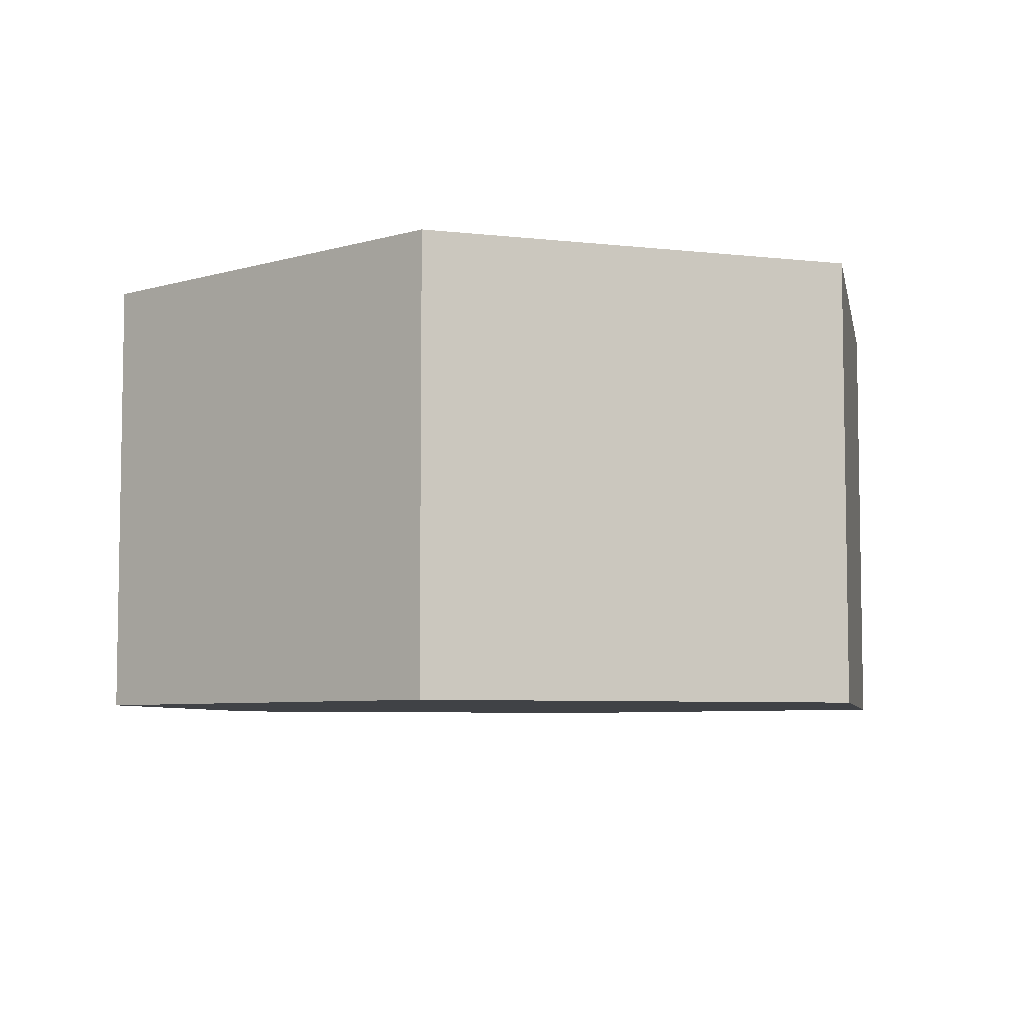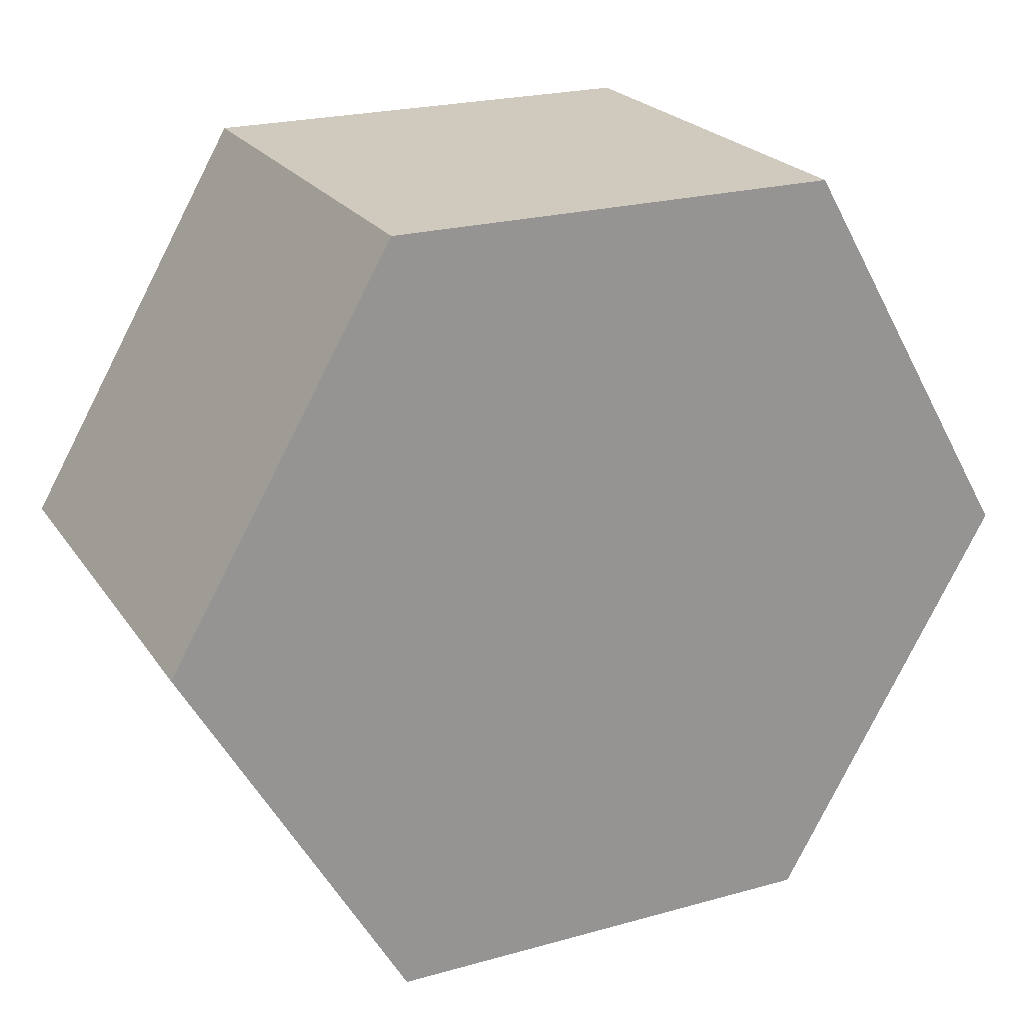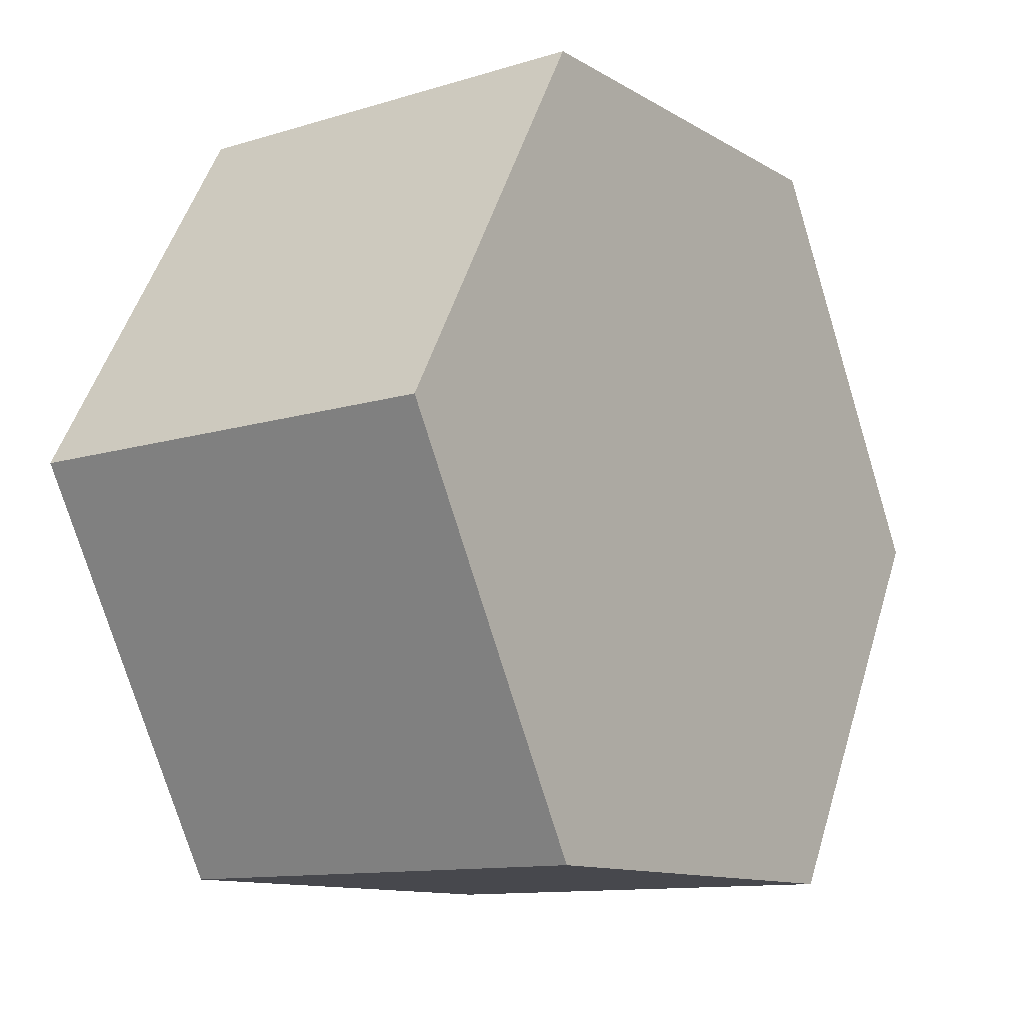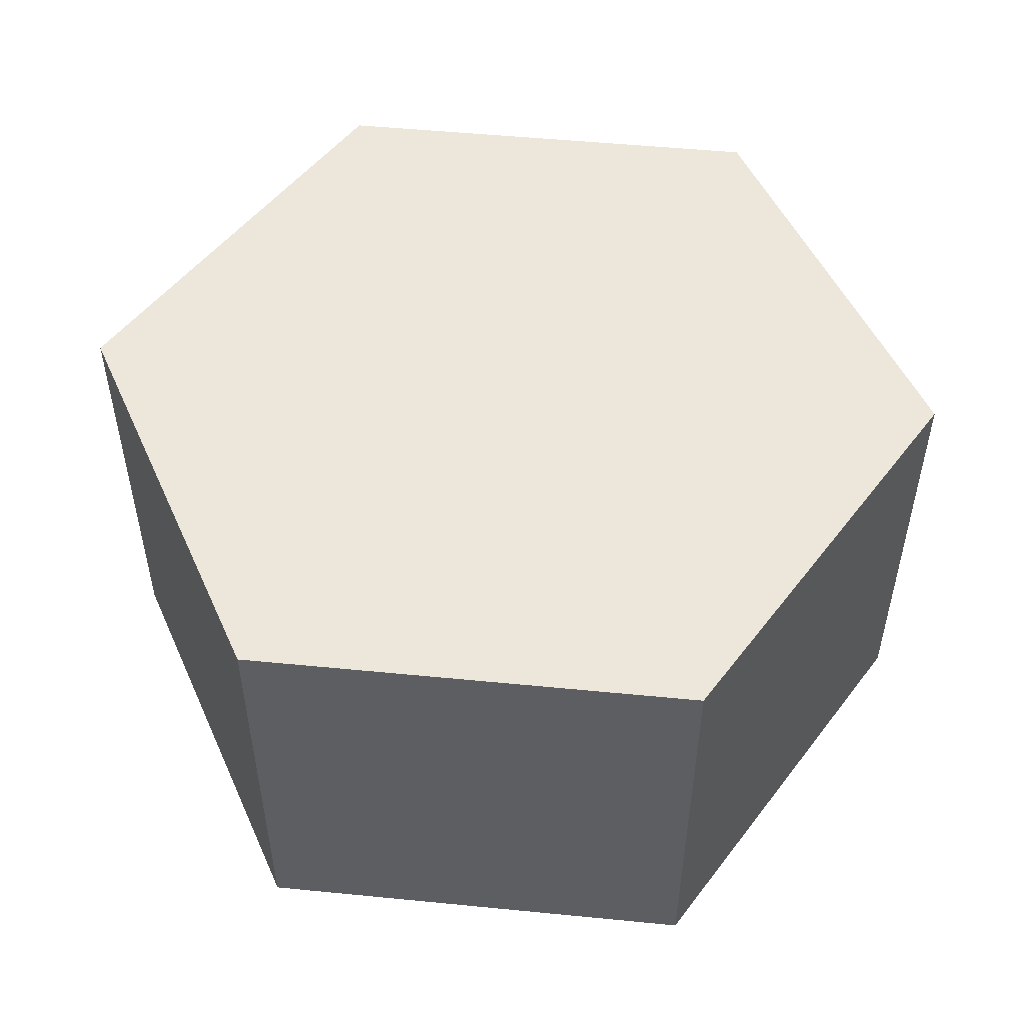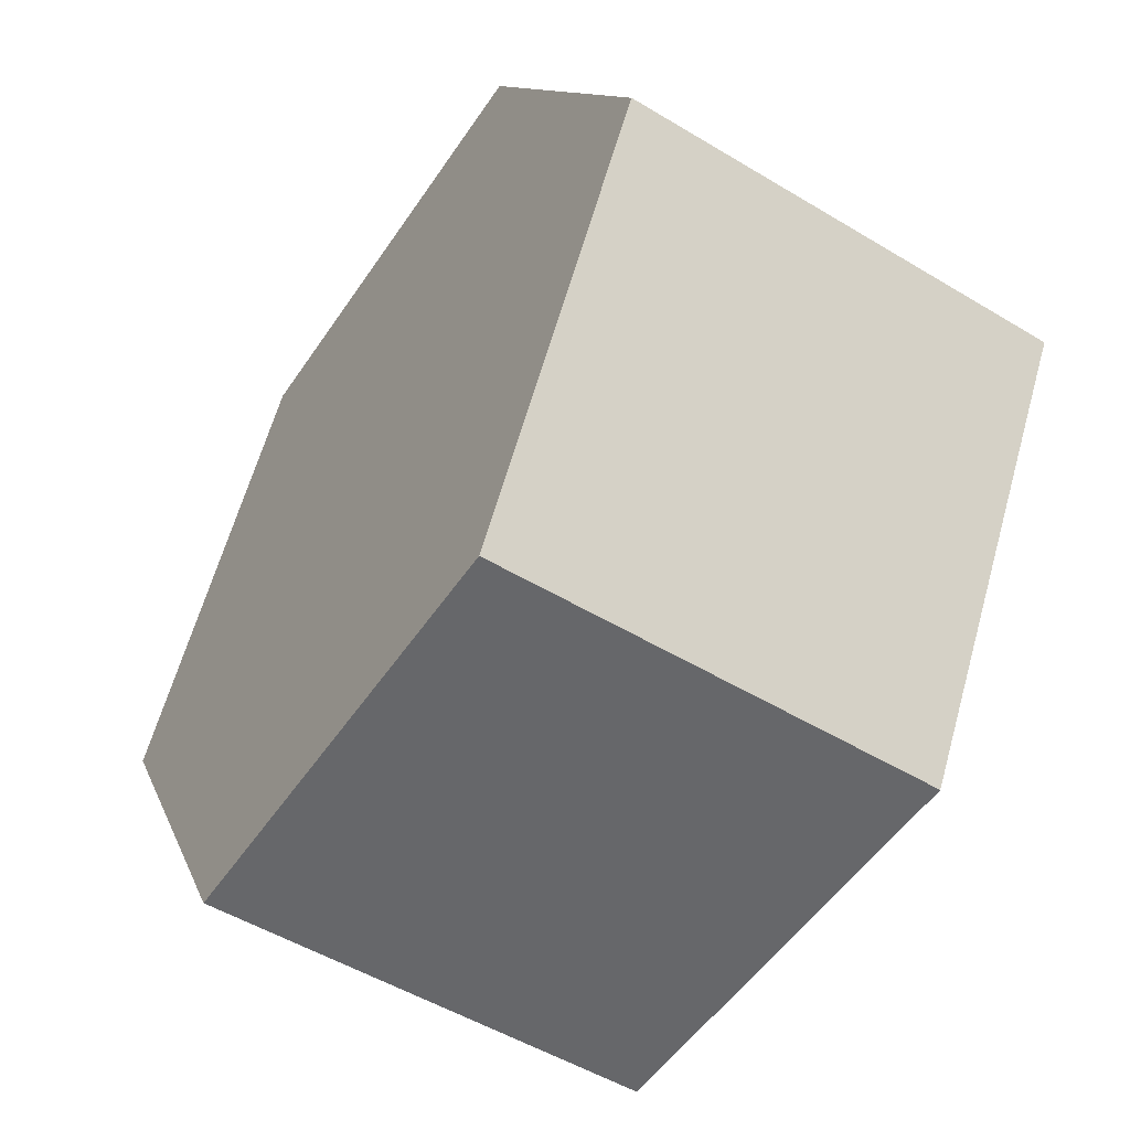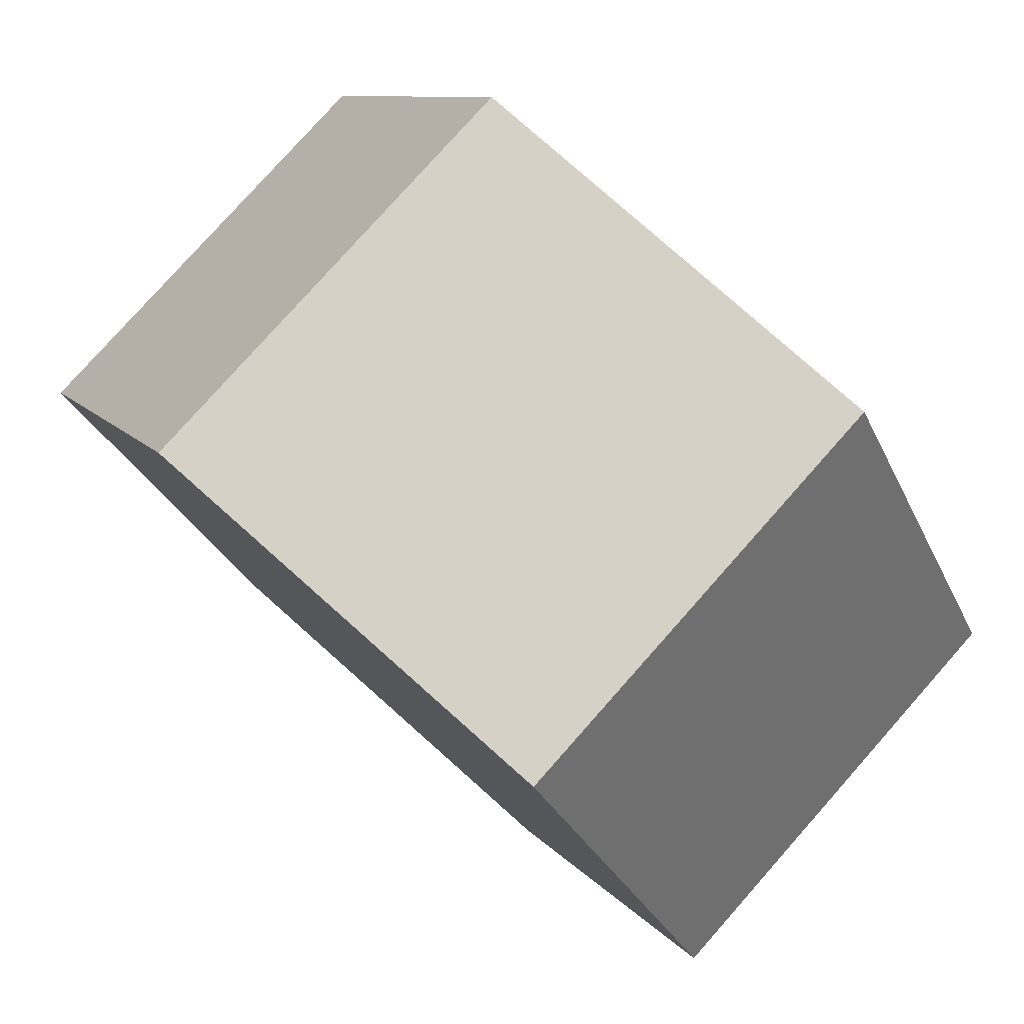
<metadata>
{"format":"obj","ext":"obj","renderer":"f3d","projection":"perspective","resolution":1024,"background":"white","views":[{"elev":-6.2,"azim":41.1,"up":"+Y"},{"elev":22.8,"azim":-25.5,"up":"+Z"},{"elev":-11.8,"azim":126.1,"up":"+Z"},{"elev":51.2,"azim":126.1,"up":"+Y"},{"elev":-52.2,"azim":57.0,"up":"+Z"},{"elev":79.4,"azim":41.6,"up":"+Z"}]}
</metadata>
<code>
o Circle_Circle.006
v -0.5785 0 -1.002
v -1.157 0 0
v -0.5785 0 1.002
v 0.5785 0 1.002
v 1.157 0 -0
v 0.5785 0 -1.002
v -0.5785 1.157 -1.002
v -1.157 1.157 0
v -0.5785 1.157 1.002
v 0.5785 1.157 1.002
v 1.157 1.157 -0
v 0.5785 1.157 -1.002
f 2 1 6 5 4 3
f 8 9 10 11 12 7
f 5 6 12 11
f 3 4 10 9
f 1 2 8 7
f 6 1 7 12
f 4 5 11 10
f 2 3 9 8

</code>
